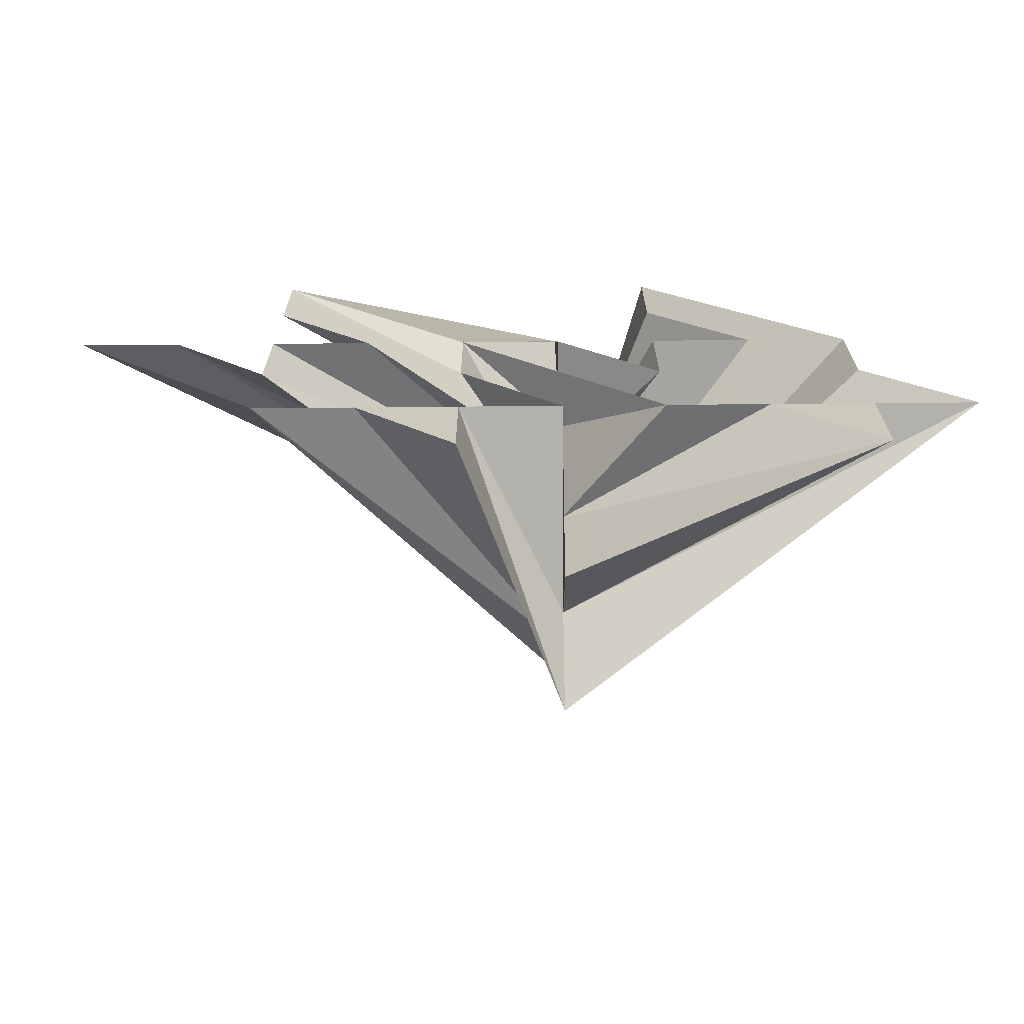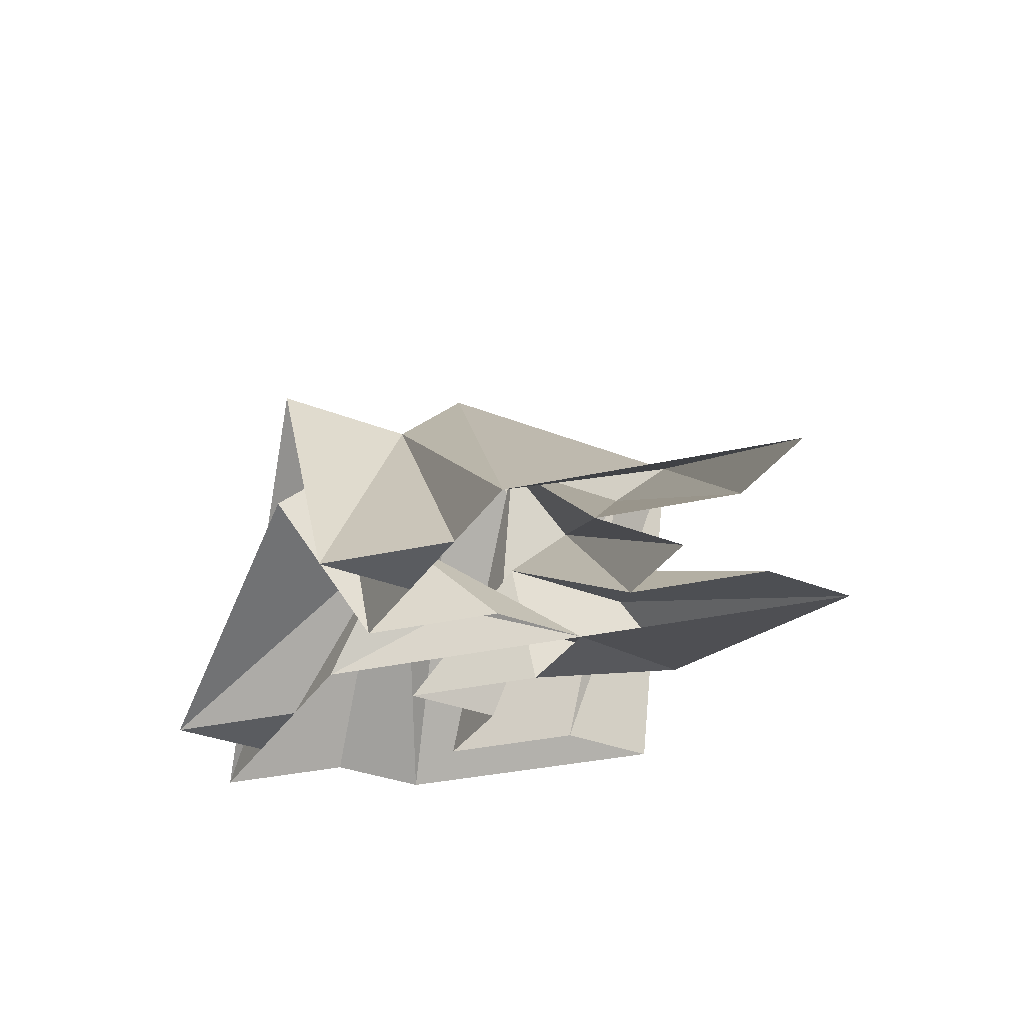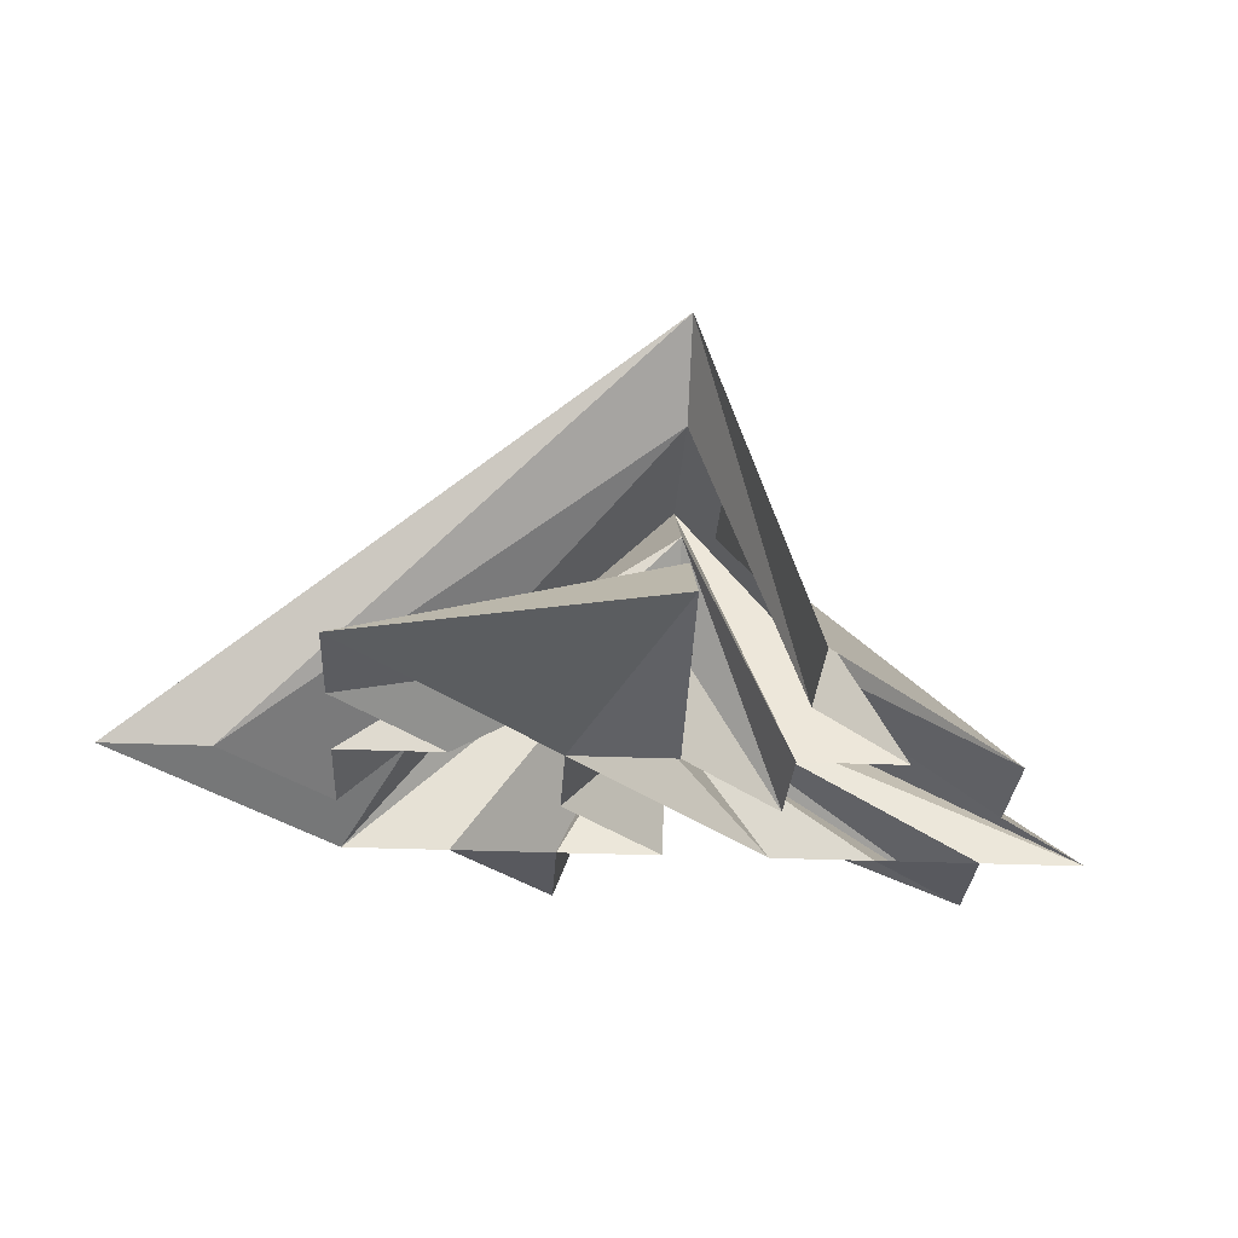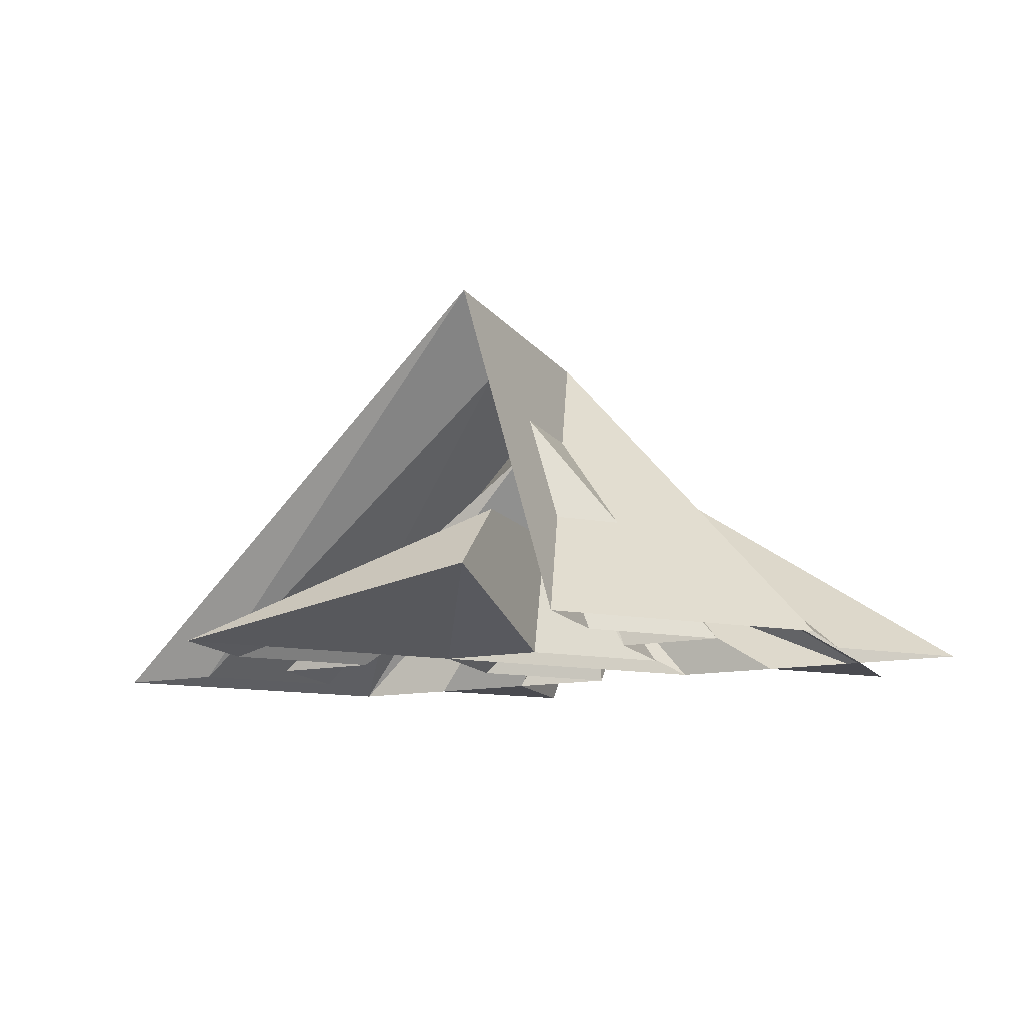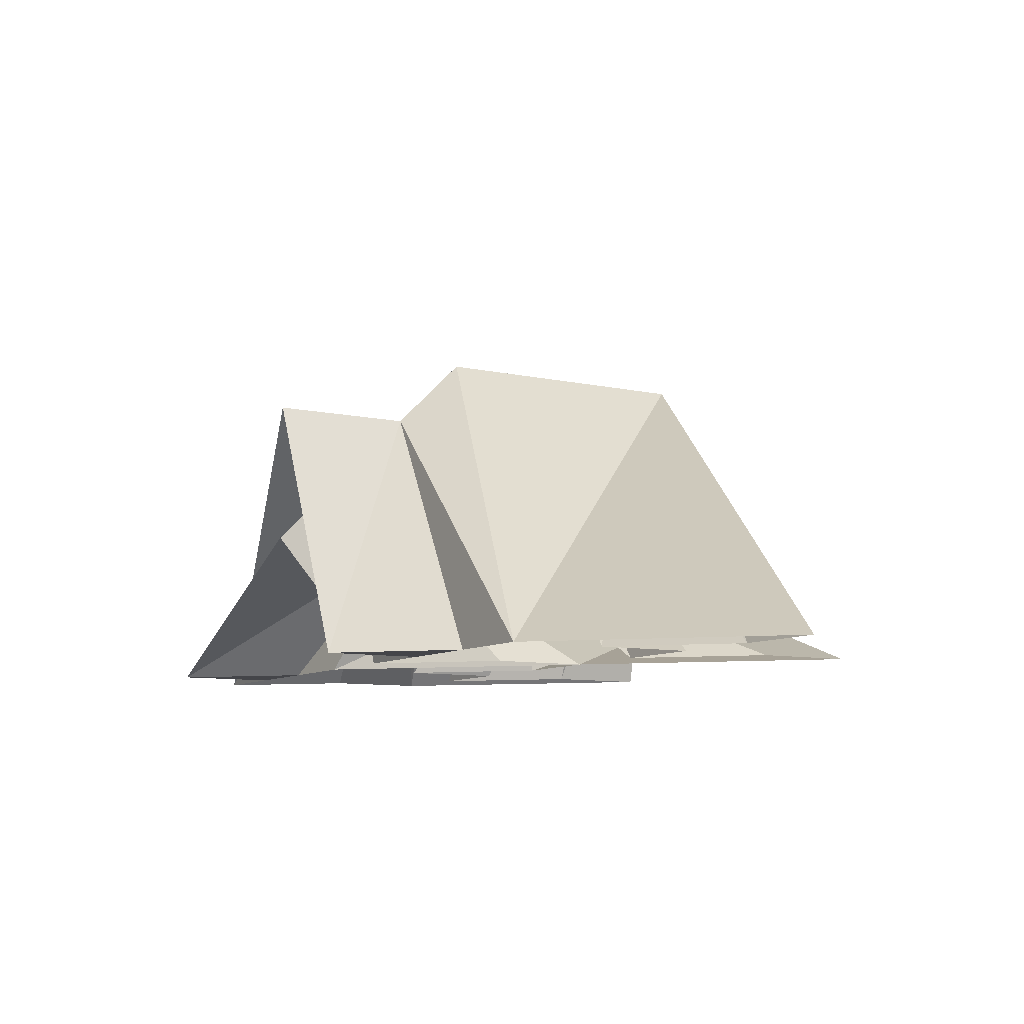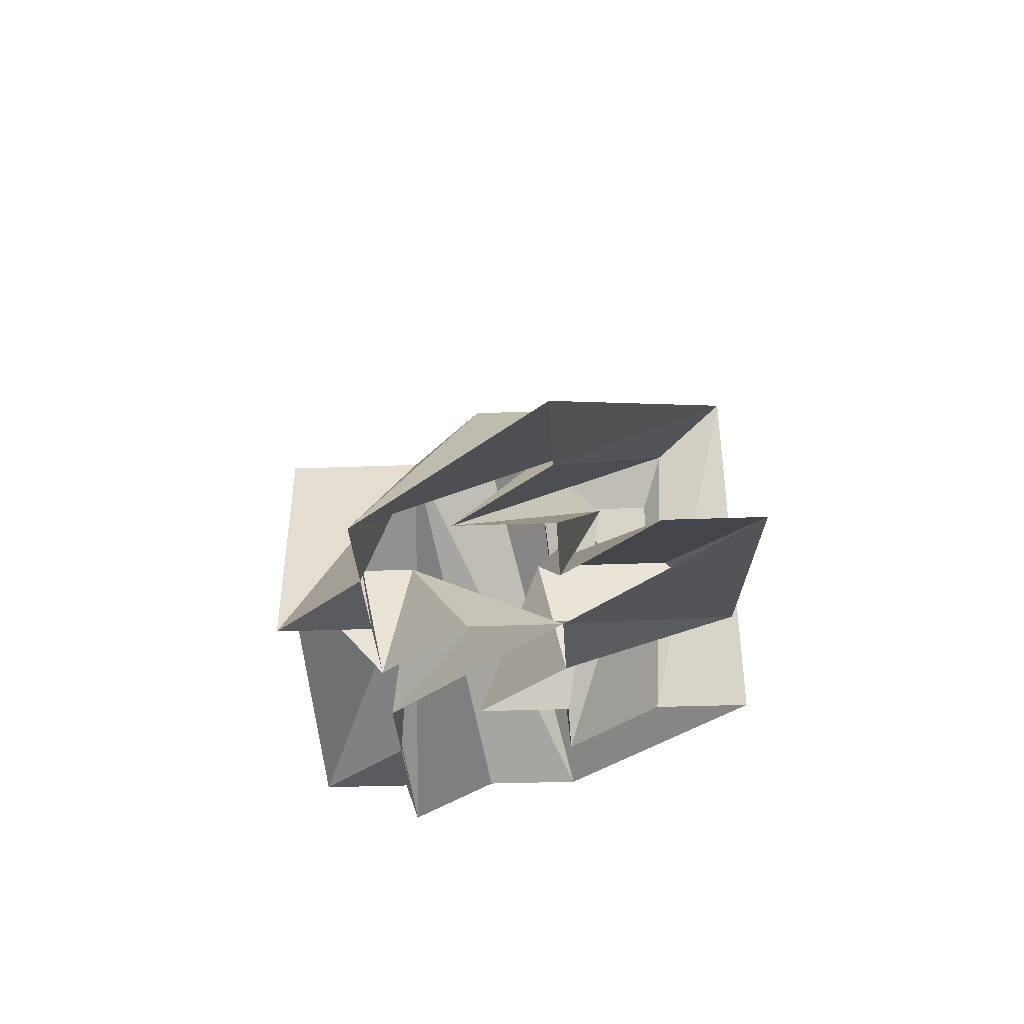
<metadata>
{"format":"obj","ext":"obj","renderer":"f3d","projection":"perspective","resolution":1024,"background":"white","views":[{"elev":-67.2,"azim":0.5,"up":"+Z"},{"elev":-34.2,"azim":-118.2,"up":"+Y"},{"elev":-30.4,"azim":-3.5,"up":"+Y"},{"elev":-14.4,"azim":23.3,"up":"+Y"},{"elev":-9.1,"azim":-120.2,"up":"+Y"},{"elev":-32.1,"azim":-86.9,"up":"+Y"}]}
</metadata>
<code>
v 2 2.707 -0.7071
v 2 1.293 0.7071
v 2 1.293 -0.7071
v 2 2.707 2.121
v 2 3.414 0
v 2 3.414 2.828
v 2 2 -1.414
v 2 2.707 -2.121
v 2 2.707 0.7071
v 2 2 1.414
v 2 0.5858 2.828
v 2 1.293 2.121
v 2 0.5858 0
v 2 1.293 -2.121
v 5 0 0
v 3 0 0
v 4 0 -1
v 3 0 2
v 5 0 1
v 3 0 3
v 5 0 -1
v 6 0 -1
v 4 0 1
v 3 0 1
v 1 0 1
v 2 0 1
v 3 0 -1
v 5 0 -2
v 0 0 -1
v 0 0 1
v 1 0 0
v -2 0 1
v -1 0 -1
v -3 0 1
v 1 0 -1
v 1 0 -2
v -1 0 0
v -1 0 1
v -1 0 3
v -1 0 2
v 2 0 -1
o ht3d_017_houndstoothArchToroidalPolyhedronVersion
f 11 39 25
f 2 30 40
f 10 38 30
f 9 10 24
f 4 32 37
f 23 18 4
f 6 4 18
f 6 34 32
f 6 5 33
f 20 19 5
f 19 15 1
f 1 29 33
f 36 29 1
f 1 15 22
f 22 21 7
f 8 7 35
f 41 35 7
f 7 21 28
f 28 17 3
f 3 31 41
f 25 31 3
f 3 17 27
f 25 11 13
f 12 11 26 2
f 10 9 37
f 16 24 10
f 11 25 26
f 16 2 26
f 2 16 10
f 38 10 37
f 27 25 13
f 13 3 27
f 13 25 3
f 14 3 41
f 14 28 3
f 14 7 28
f 14 41 7
f 36 8 35
f 8 22 7
f 8 1 22
f 8 36 1
f 5 1 33
f 5 19 1
f 6 20 5
f 34 6 33
f 4 6 32
f 20 6 18
f 9 23 4
f 9 4 37
f 23 9 24
f 2 10 30
f 11 12 39
f 29 36 35 41
f 17 28 21 22
f 12 2 40 39

</code>
